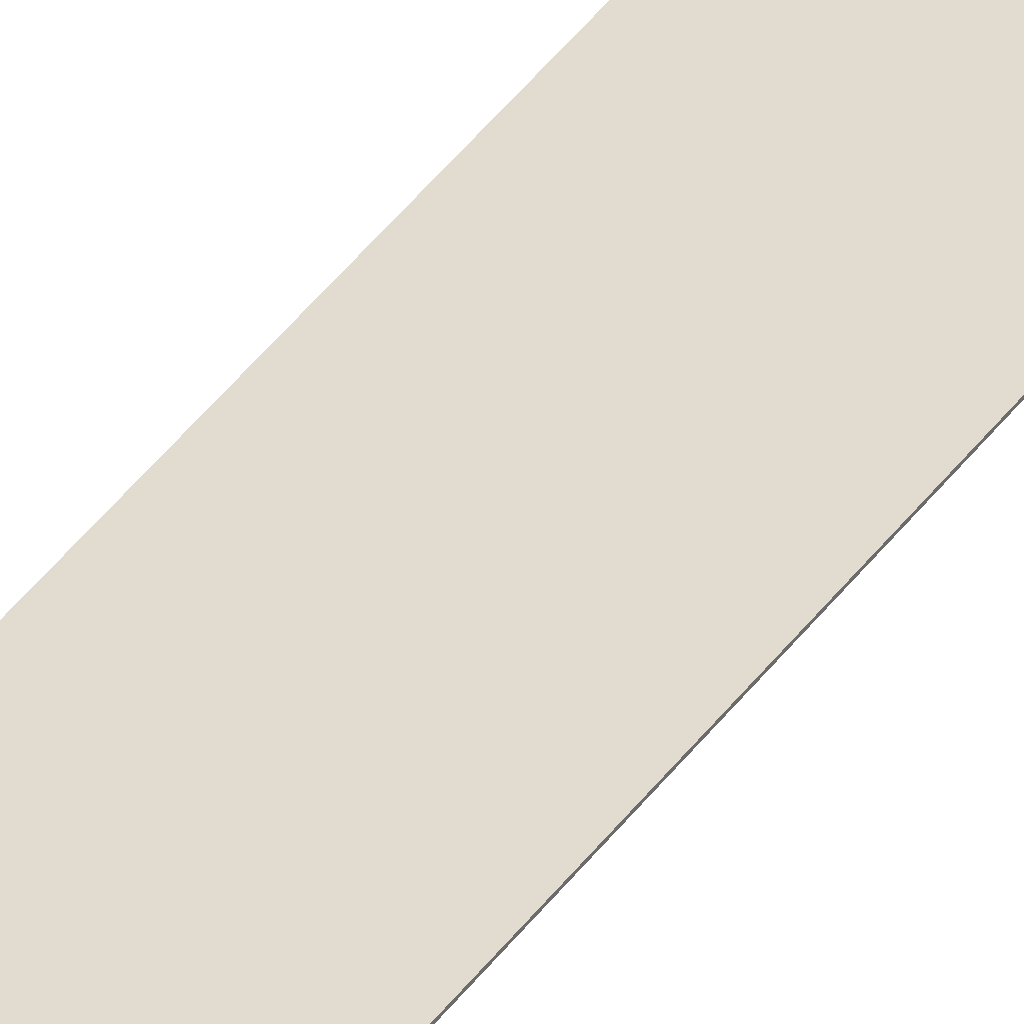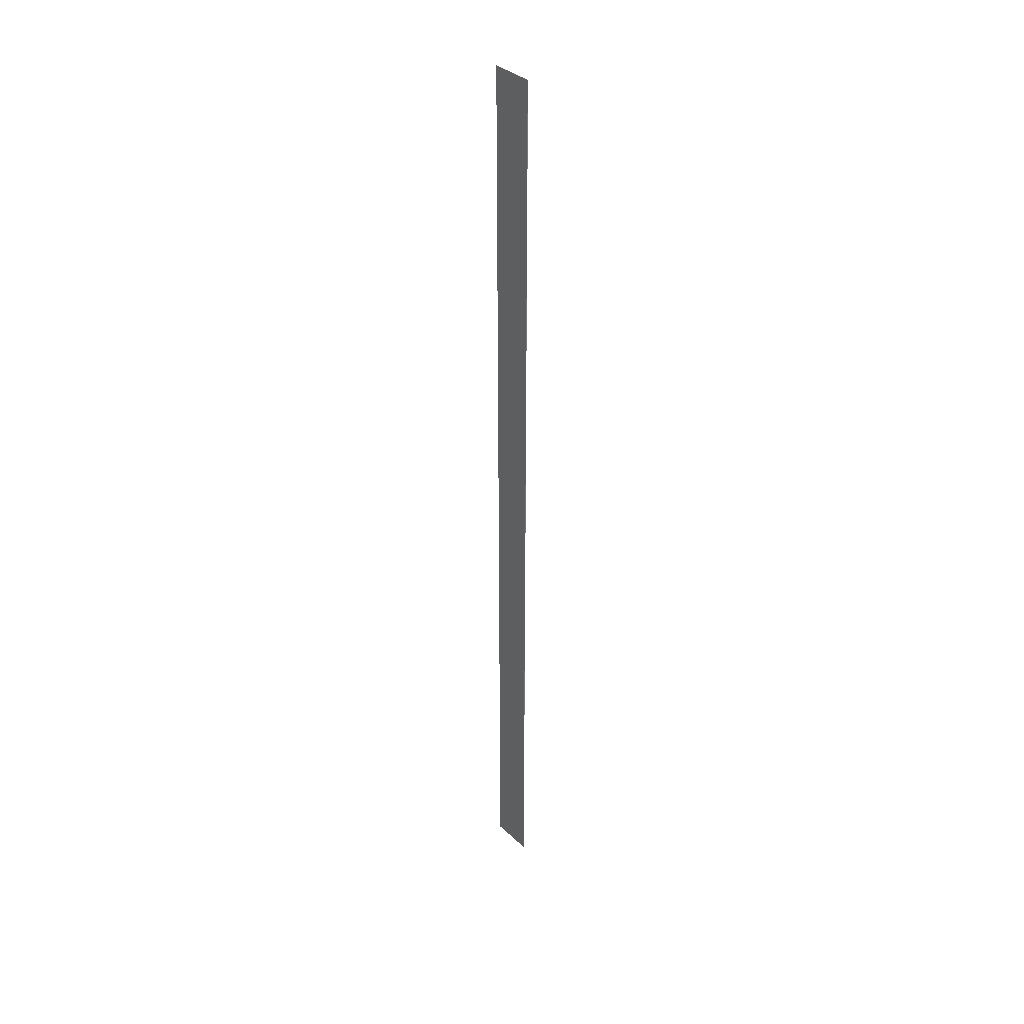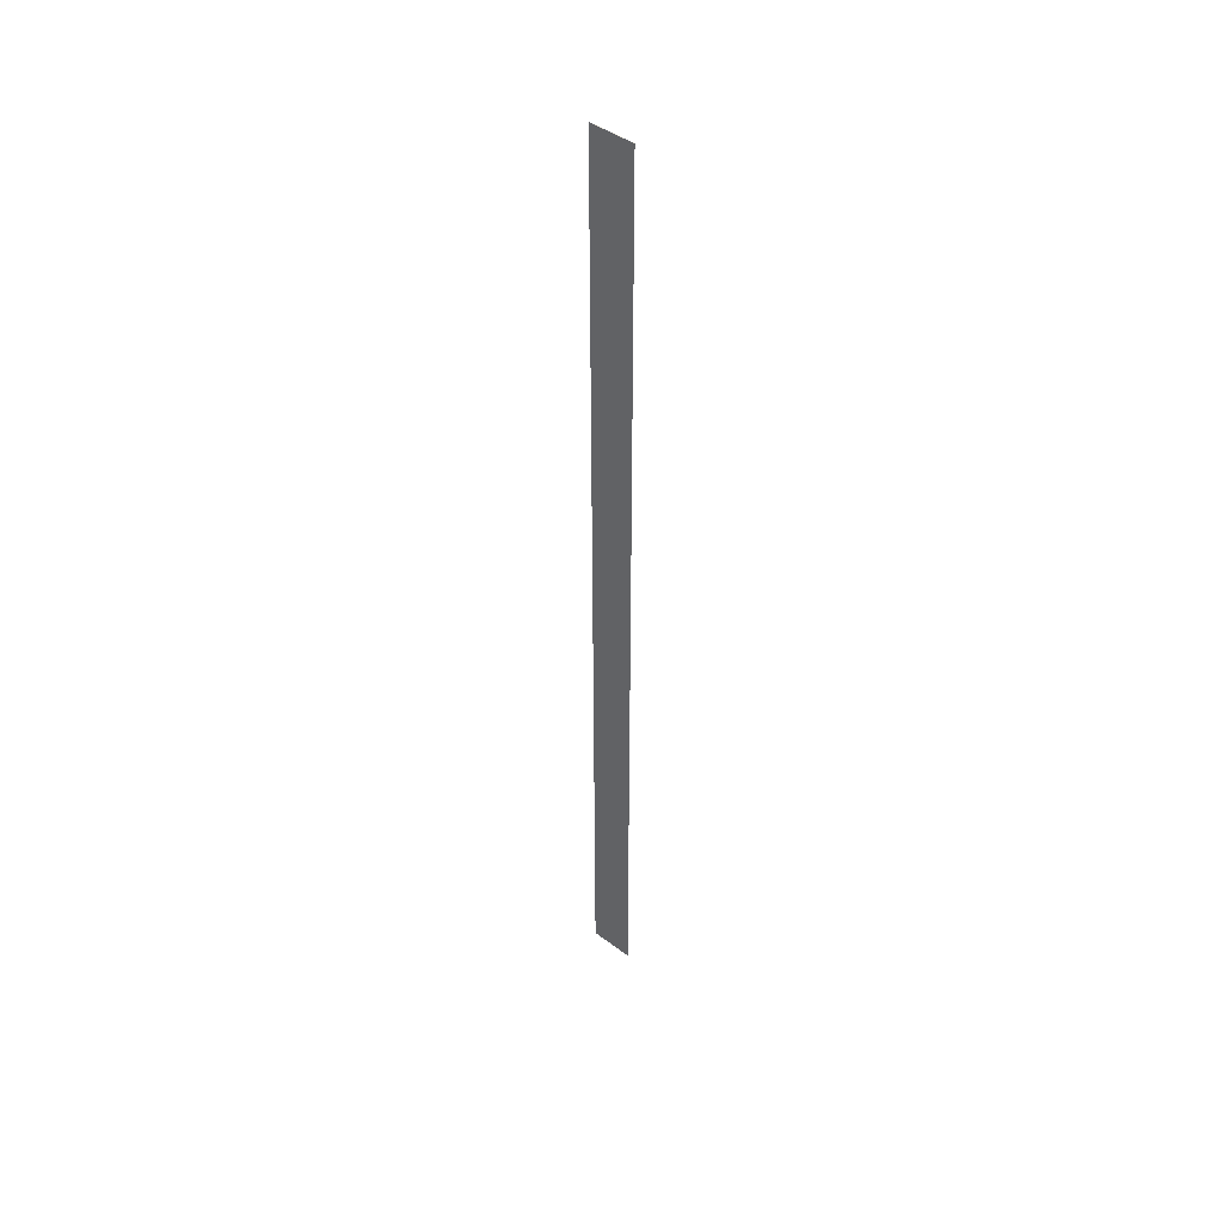
<metadata>
{"format":"obj","ext":"obj","renderer":"f3d","projection":"perspective","resolution":1024,"background":"white","views":[{"elev":34.3,"azim":28.5,"up":"+Y"},{"elev":35.6,"azim":-129.5,"up":"+Z"},{"elev":44.3,"azim":-138.9,"up":"+Z"}]}
</metadata>
<code>
o Plane
v -7.48 0 163.8
v -7.48 0 -163.8
v 7.48 0 163.8
v 7.48 0 -163.8
v -7.48 -0.1198 163.8
v -7.48 -0.1198 -163.8
v 7.48 -0.1198 163.8
v 7.48 -0.1198 -163.8
f 3 4 2 1
f 3 1 5 7
f 1 2 6 5
f 4 3 7 8
f 2 4 8 6

</code>
